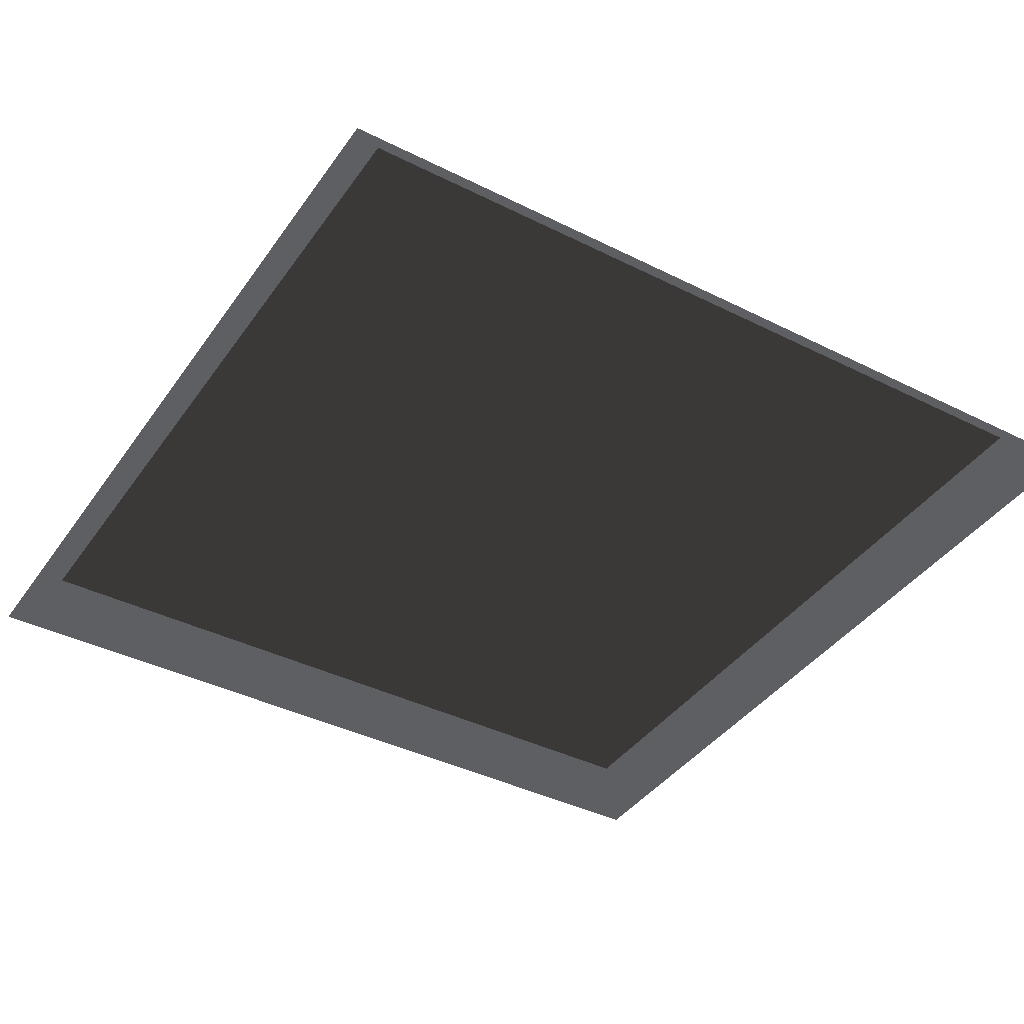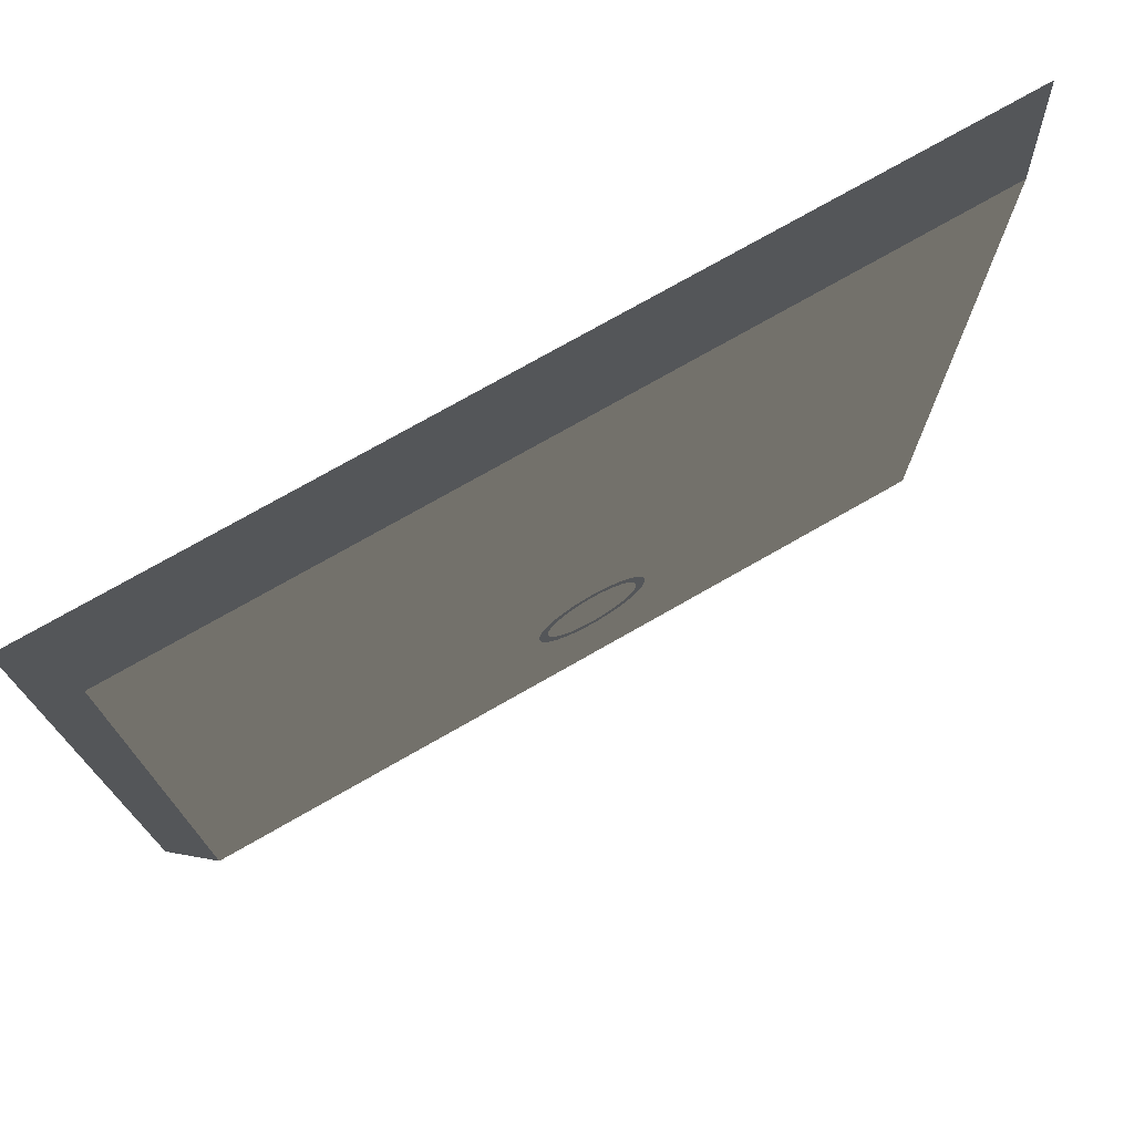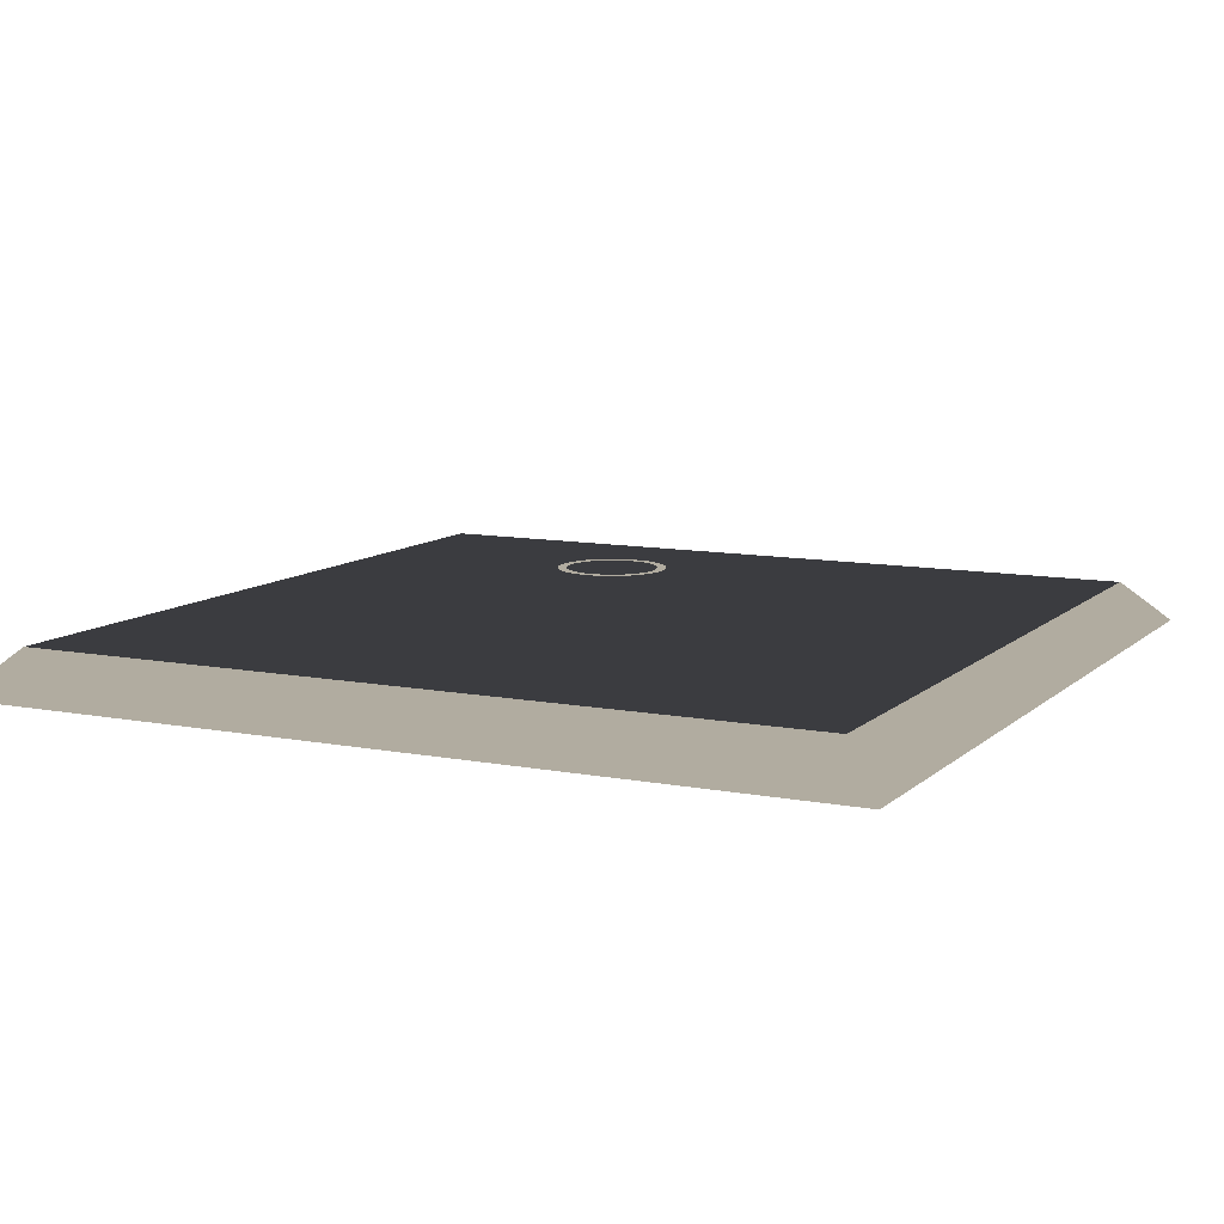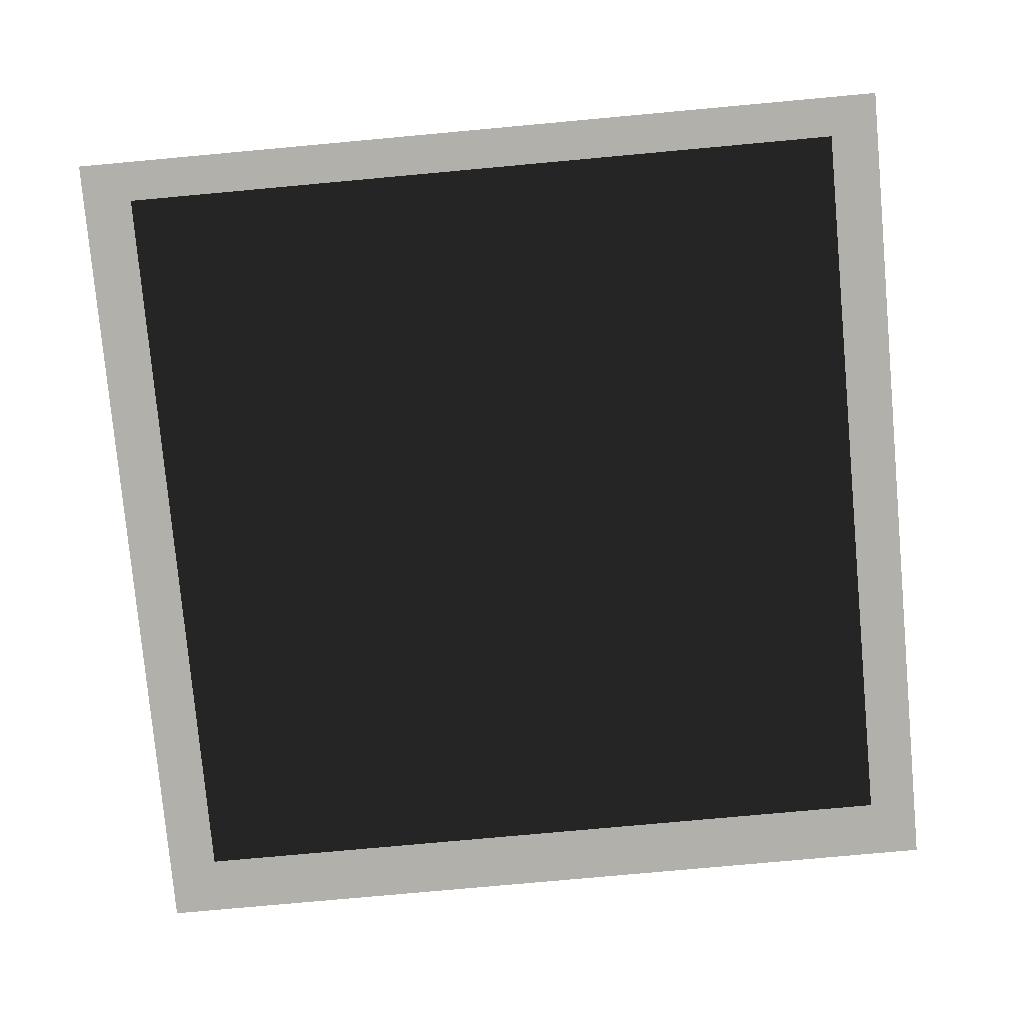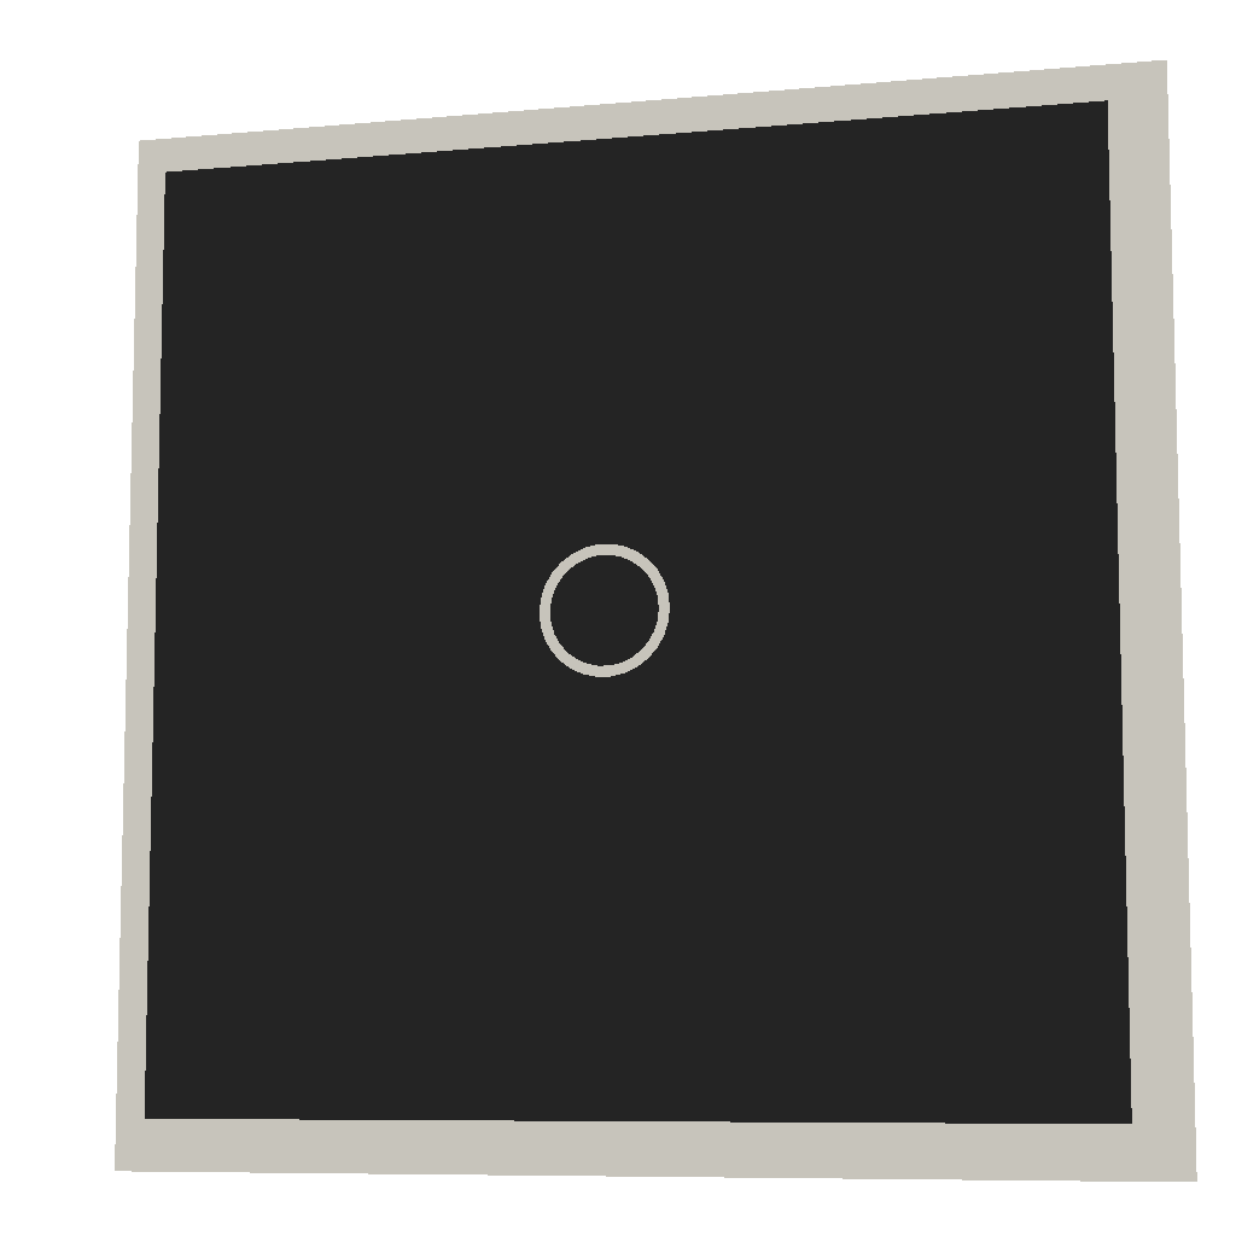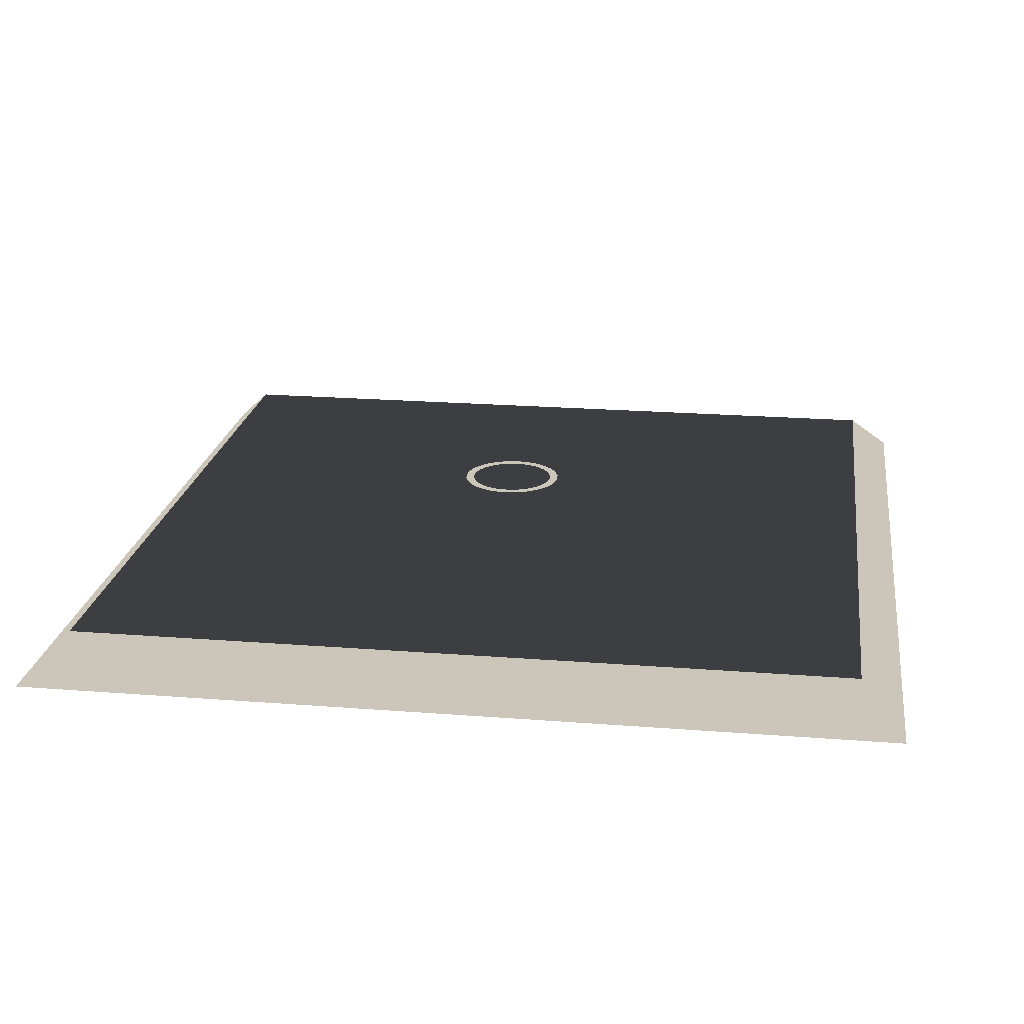
<metadata>
{"format":"obj","ext":"obj","renderer":"f3d","projection":"perspective","resolution":1024,"background":"white","views":[{"elev":-40.0,"azim":148.3,"up":"+Z"},{"elev":75.2,"azim":-29.7,"up":"+Y"},{"elev":10.1,"azim":-153.6,"up":"+Z"},{"elev":-78.4,"azim":5.2,"up":"+Z"},{"elev":-8.2,"azim":14.2,"up":"+Y"},{"elev":21.0,"azim":-171.9,"up":"+Z"}]}
</metadata>
<code>
v -0.45 -0.45 0.55
v -0.45 0.45 0.55
v 0.45 0.45 0.55
v 0.45 -0.45 0.55
g InnerSquare0
f 1 2 3 4
v -0.5 -0.5 0.5
v -0.5 0.5 0.5
v 0.5 0.5 0.5
v 0.5 -0.5 0.5
g OuterSquare0
f 1 2 6 5
f 2 3 7 6
f 3 4 8 7
f 1 5 8 4
v 0.05 0 0.6
v 0.04891 0.0104 0.6
v 0.04568 0.02034 0.6
v 0.04045 0.02939 0.6
v 0.03346 0.03716 0.6
v 0.025 0.0433 0.6
v 0.01545 0.04755 0.6
v 0.005226 0.04973 0.6
v -0.005226 0.04973 0.6
v -0.01545 0.04755 0.6
v -0.025 0.0433 0.6
v -0.03346 0.03716 0.6
v -0.04045 0.02939 0.6
v -0.04568 0.02034 0.6
v -0.04891 0.0104 0.6
v -0.05 0 0.6
v -0.04891 -0.0104 0.6
v -0.04568 -0.02034 0.6
v -0.04045 -0.02939 0.6
v -0.03346 -0.03716 0.6
v -0.025 -0.0433 0.6
v -0.01545 -0.04755 0.6
v -0.005226 -0.04973 0.6
v 0.005226 -0.04973 0.6
v 0.01545 -0.04755 0.6
v 0.025 -0.0433 0.6
v 0.03346 -0.03716 0.6
v 0.04045 -0.02939 0.6
v 0.04568 -0.02034 0.6
v 0.04891 -0.0104 0.6
v 0.06 0 0.6
v 0.05869 0.01247 0.6
v 0.05481 0.0244 0.6
v 0.04854 0.03527 0.6
v 0.04015 0.04459 0.6
v 0.03 0.05196 0.6
v 0.01854 0.05706 0.6
v 0.006272 0.05967 0.6
v -0.006272 0.05967 0.6
v -0.01854 0.05706 0.6
v -0.03 0.05196 0.6
v -0.04015 0.04459 0.6
v -0.04854 0.03527 0.6
v -0.05481 0.0244 0.6
v -0.05869 0.01247 0.6
v -0.06 0 0.6
v -0.05869 -0.01247 0.6
v -0.05481 -0.0244 0.6
v -0.04854 -0.03527 0.6
v -0.04015 -0.04459 0.6
v -0.03 -0.05196 0.6
v -0.01854 -0.05706 0.6
v -0.006272 -0.05967 0.6
v 0.006272 -0.05967 0.6
v 0.01854 -0.05706 0.6
v 0.03 -0.05196 0.6
v 0.04015 -0.04459 0.6
v 0.04854 -0.03527 0.6
v 0.05481 -0.0244 0.6
v 0.05869 -0.01247 0.6
g Circle8
f 10 9 39 40
f 11 10 40 41
f 12 11 41 42
f 13 12 42 43
f 14 13 43 44
f 15 14 44 45
f 16 15 45 46
f 17 16 46 47
f 18 17 47 48
f 19 18 48 49
f 20 19 49 50
f 21 20 50 51
f 22 21 51 52
f 23 22 52 53
f 24 23 53 54
f 25 24 54 55
f 26 25 55 56
f 27 26 56 57
f 28 27 57 58
f 29 28 58 59
f 30 29 59 60
f 31 30 60 61
f 32 31 61 62
f 33 32 62 63
f 34 33 63 64
f 35 34 64 65
f 36 35 65 66
f 37 36 66 67
f 38 37 67 68
f 9 38 68 39

</code>
